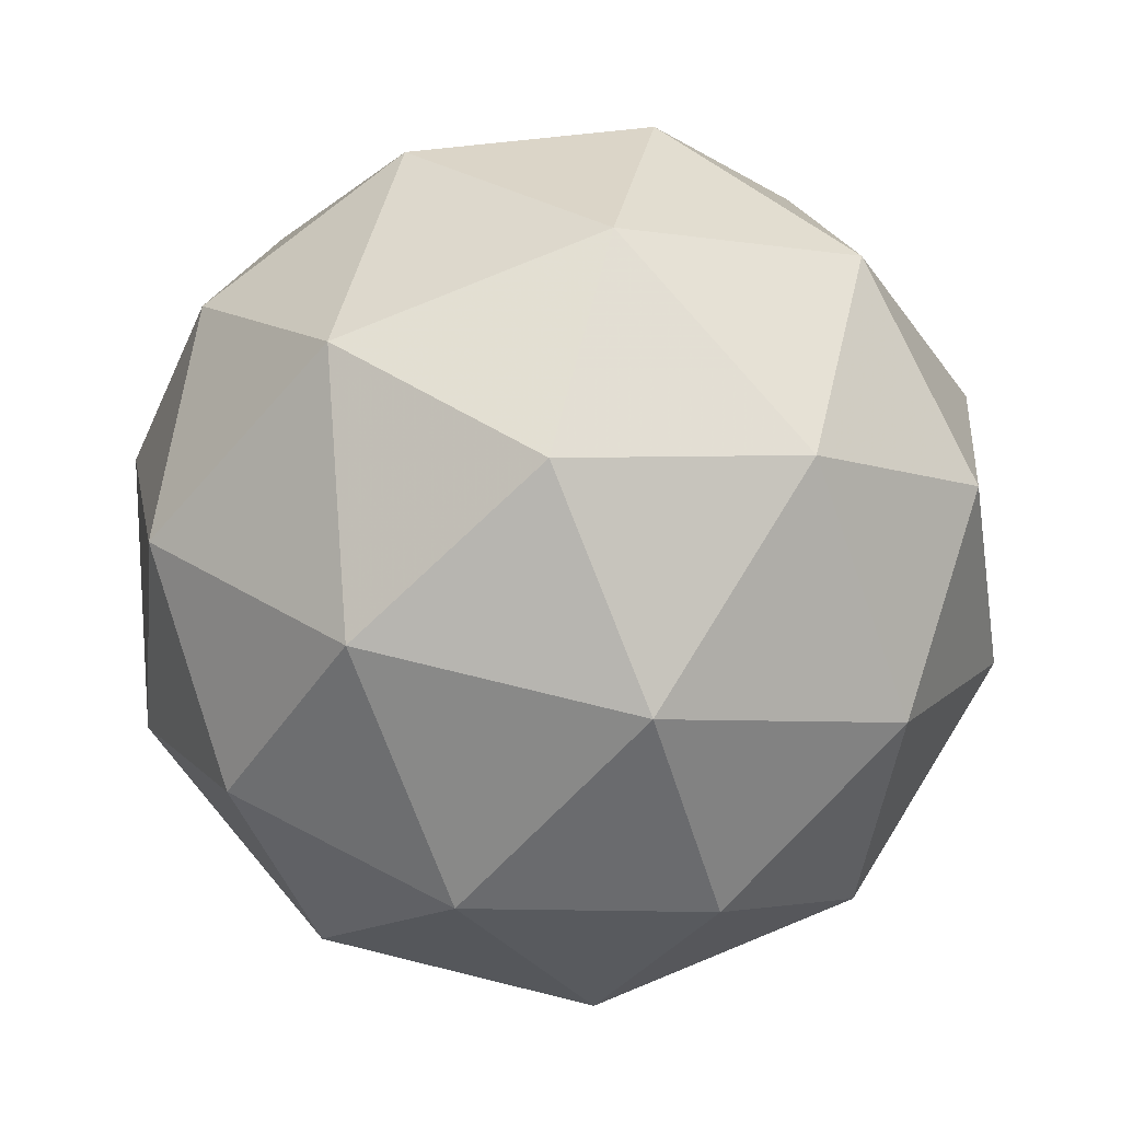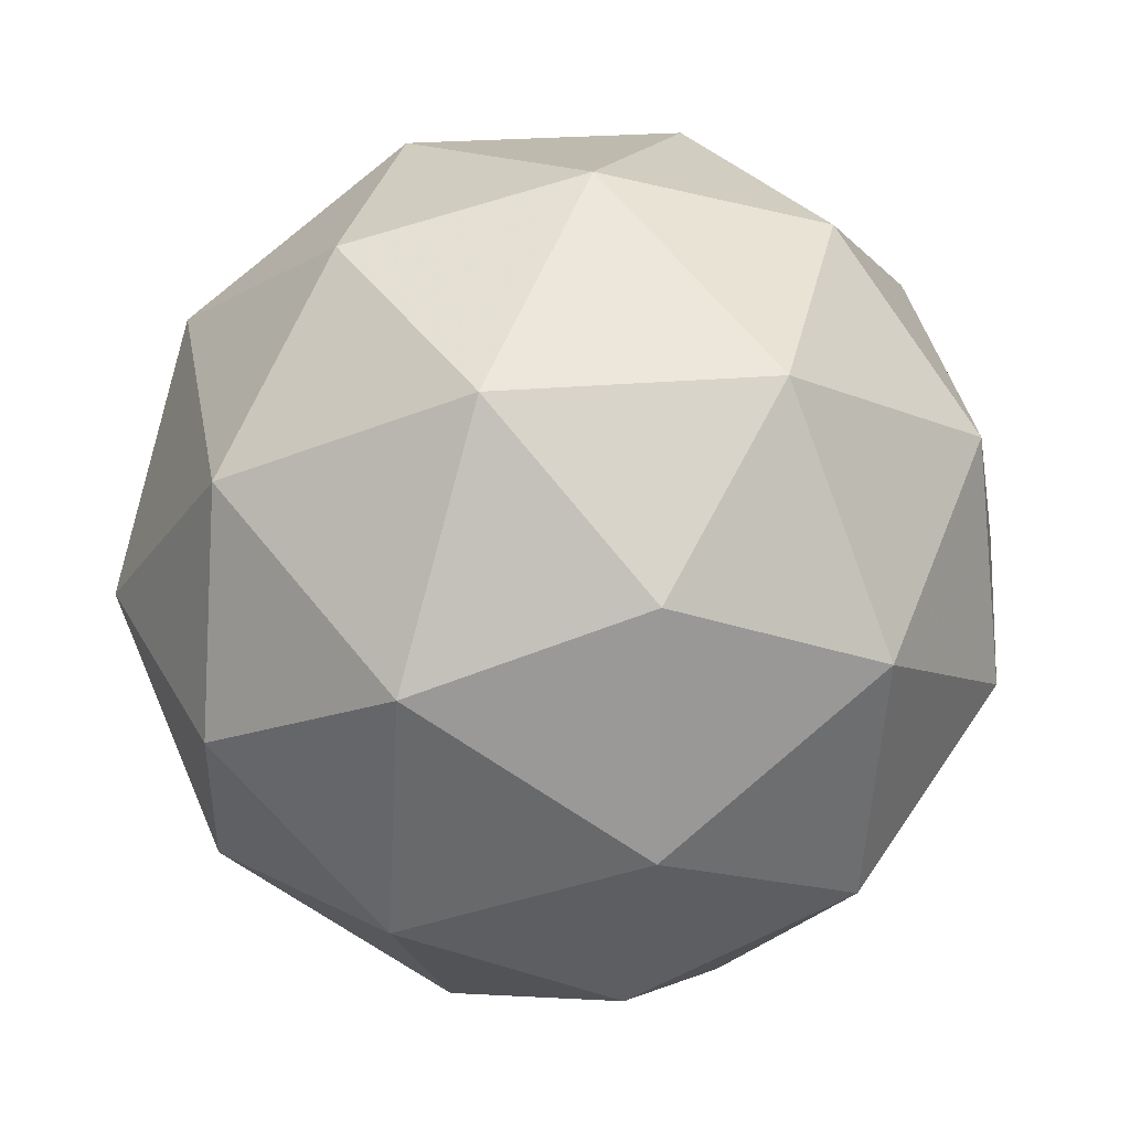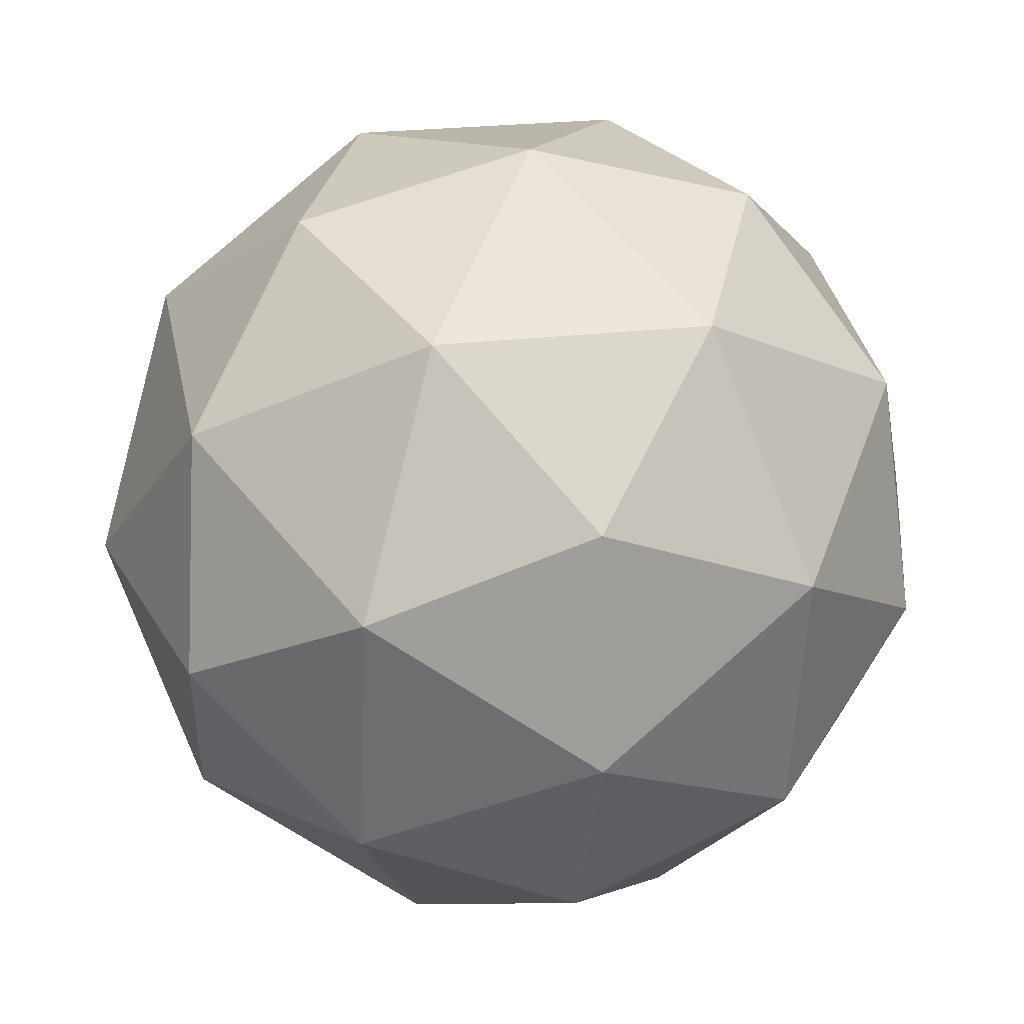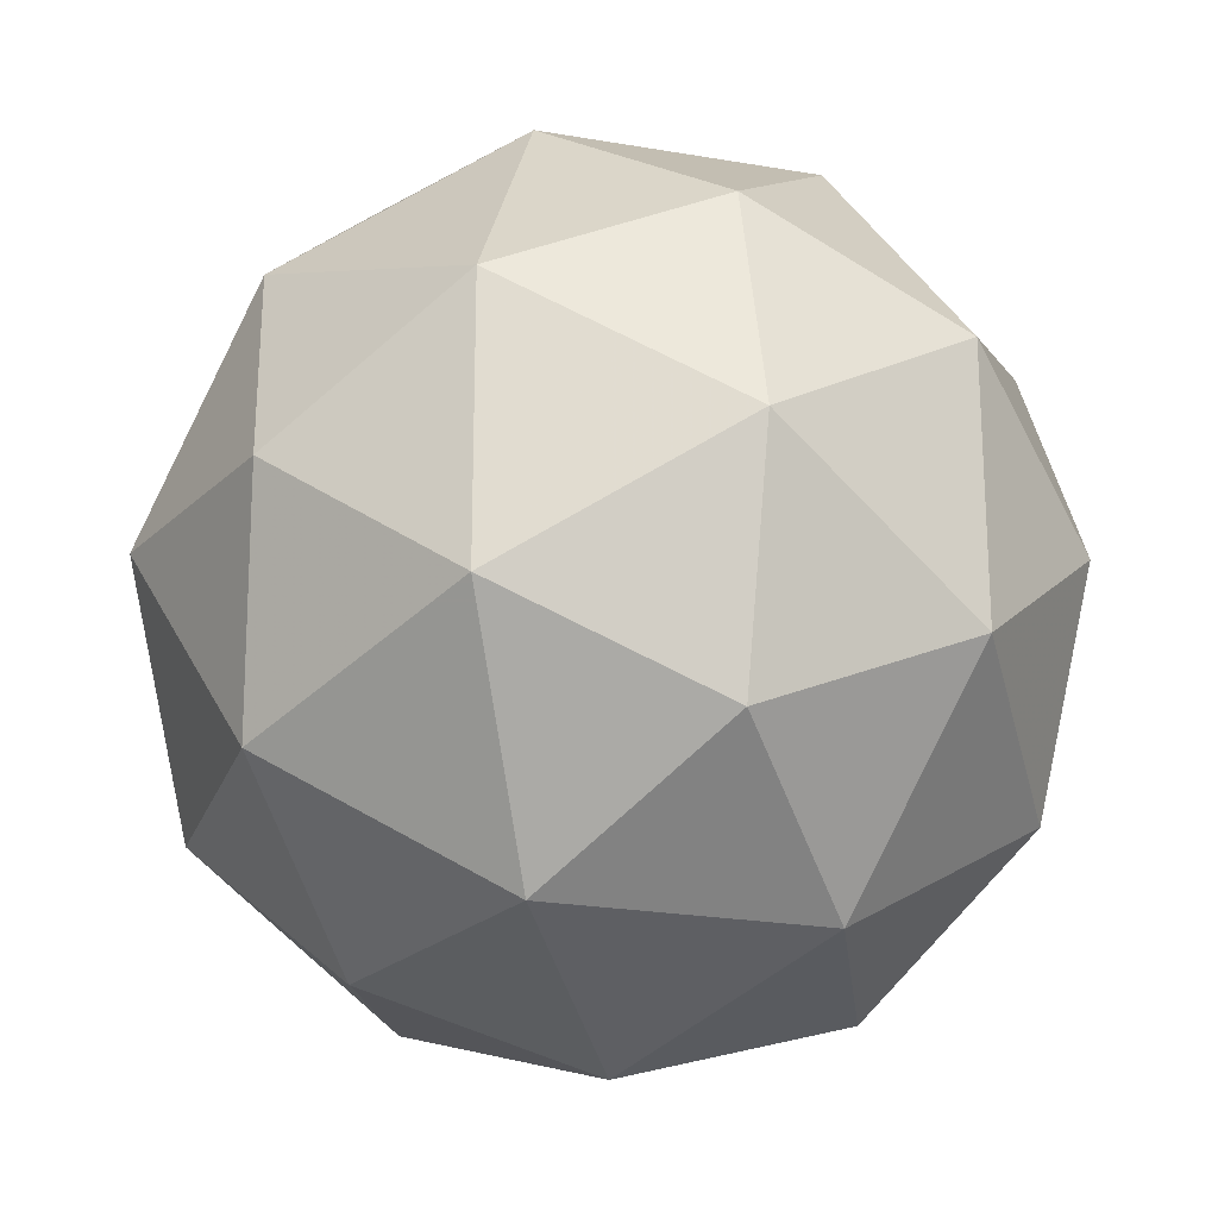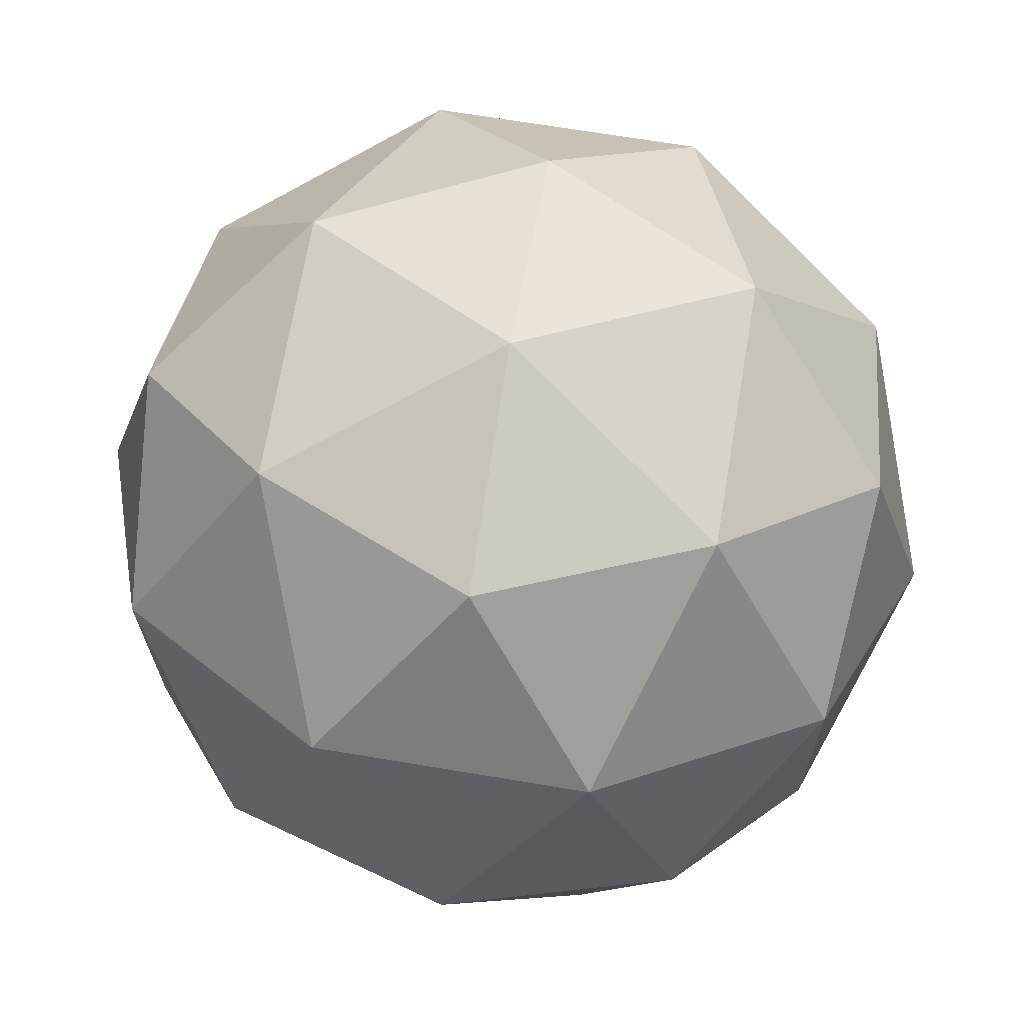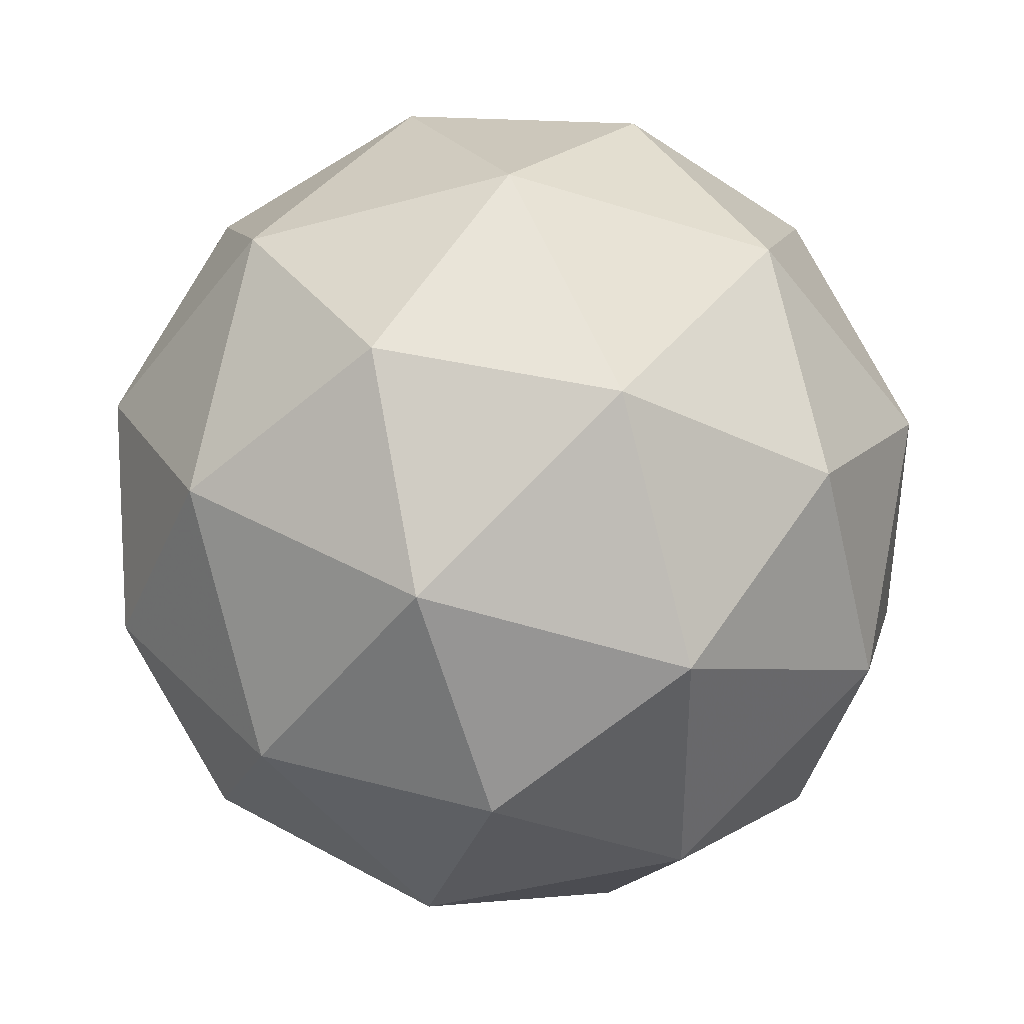
<metadata>
{"format":"obj","ext":"obj","renderer":"f3d","projection":"perspective","resolution":1024,"background":"white","views":[{"elev":-66.9,"azim":150.1,"up":"+Z"},{"elev":63.9,"azim":92.3,"up":"+Z"},{"elev":-54.1,"azim":128.3,"up":"+Z"},{"elev":5.1,"azim":85.2,"up":"+Z"},{"elev":-45.5,"azim":157.1,"up":"+Z"},{"elev":-16.4,"azim":-62.9,"up":"+Z"}]}
</metadata>
<code>
v 1.23 0.2768 -0.267
v 1.158 0.2956 -0.2288
v 1.231 0.3139 -0.1915
v 1.285 0.2515 -0.2081
v 1.245 0.1947 -0.2557
v 1.167 0.222 -0.2685
v 1.168 0.282 -0.1464
v 1.246 0.2548 -0.1336
v 1.255 0.1811 -0.1733
v 1.182 0.1629 -0.2106
v 1.128 0.2252 -0.194
v 1.182 0.2 -0.1351
v 1.235 0.3053 -0.2342
v 1.192 0.2946 -0.2561
v 1.192 0.3164 -0.2118
v 1.155 0.2624 -0.2571
v 1.197 0.2513 -0.2795
v 1.267 0.2687 -0.2439
v 1.267 0.2905 -0.1996
v 1.243 0.2353 -0.2719
v 1.275 0.2205 -0.2373
v 1.206 0.2031 -0.2728
v 1.132 0.2643 -0.2132
v 1.137 0.221 -0.2366
v 1.198 0.3084 -0.1633
v 1.155 0.2977 -0.1853
v 1.276 0.2557 -0.1655
v 1.244 0.2924 -0.1558
v 1.258 0.1791 -0.2168
v 1.281 0.2125 -0.1889
v 1.169 0.1844 -0.2463
v 1.215 0.1683 -0.2388
v 1.137 0.2563 -0.1648
v 1.207 0.2737 -0.1293
v 1.258 0.2144 -0.1451
v 1.22 0.1603 -0.1903
v 1.146 0.1863 -0.2025
v 1.169 0.2415 -0.1302
v 1.146 0.2081 -0.1582
v 1.216 0.2254 -0.1226
v 1.221 0.1822 -0.146
v 1.178 0.1714 -0.1679
f 1 14 13
f 2 14 16
f 1 13 18
f 1 18 20
f 1 20 17
f 2 16 23
f 3 15 25
f 4 19 27
f 5 21 29
f 6 22 31
f 2 23 26
f 3 25 28
f 4 27 30
f 5 29 32
f 6 31 24
f 7 33 38
f 8 34 40
f 9 35 41
f 10 36 42
f 11 37 39
f 39 42 12
f 39 37 42
f 37 10 42
f 42 41 12
f 42 36 41
f 36 9 41
f 41 40 12
f 41 35 40
f 35 8 40
f 40 38 12
f 40 34 38
f 34 7 38
f 38 39 12
f 38 33 39
f 33 11 39
f 24 37 11
f 24 31 37
f 31 10 37
f 32 36 10
f 32 29 36
f 29 9 36
f 30 35 9
f 30 27 35
f 27 8 35
f 28 34 8
f 28 25 34
f 25 7 34
f 26 33 7
f 26 23 33
f 23 11 33
f 31 32 10
f 31 22 32
f 22 5 32
f 29 30 9
f 29 21 30
f 21 4 30
f 27 28 8
f 27 19 28
f 19 3 28
f 25 26 7
f 25 15 26
f 15 2 26
f 23 24 11
f 23 16 24
f 16 6 24
f 17 22 6
f 17 20 22
f 20 5 22
f 20 21 5
f 20 18 21
f 18 4 21
f 18 19 4
f 18 13 19
f 13 3 19
f 16 17 6
f 16 14 17
f 14 1 17
f 13 15 3
f 13 14 15
f 14 2 15

</code>
